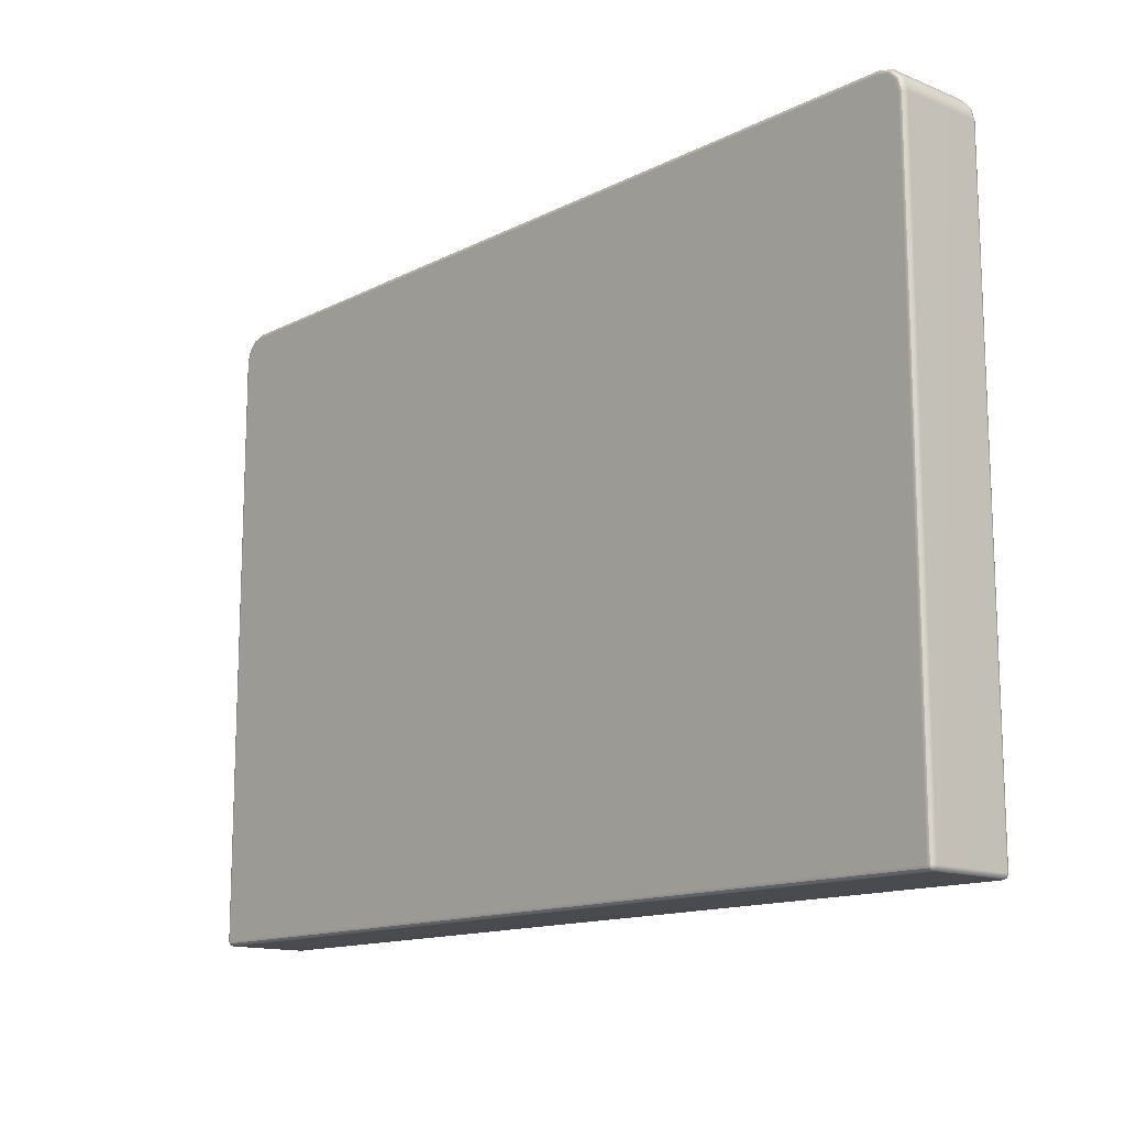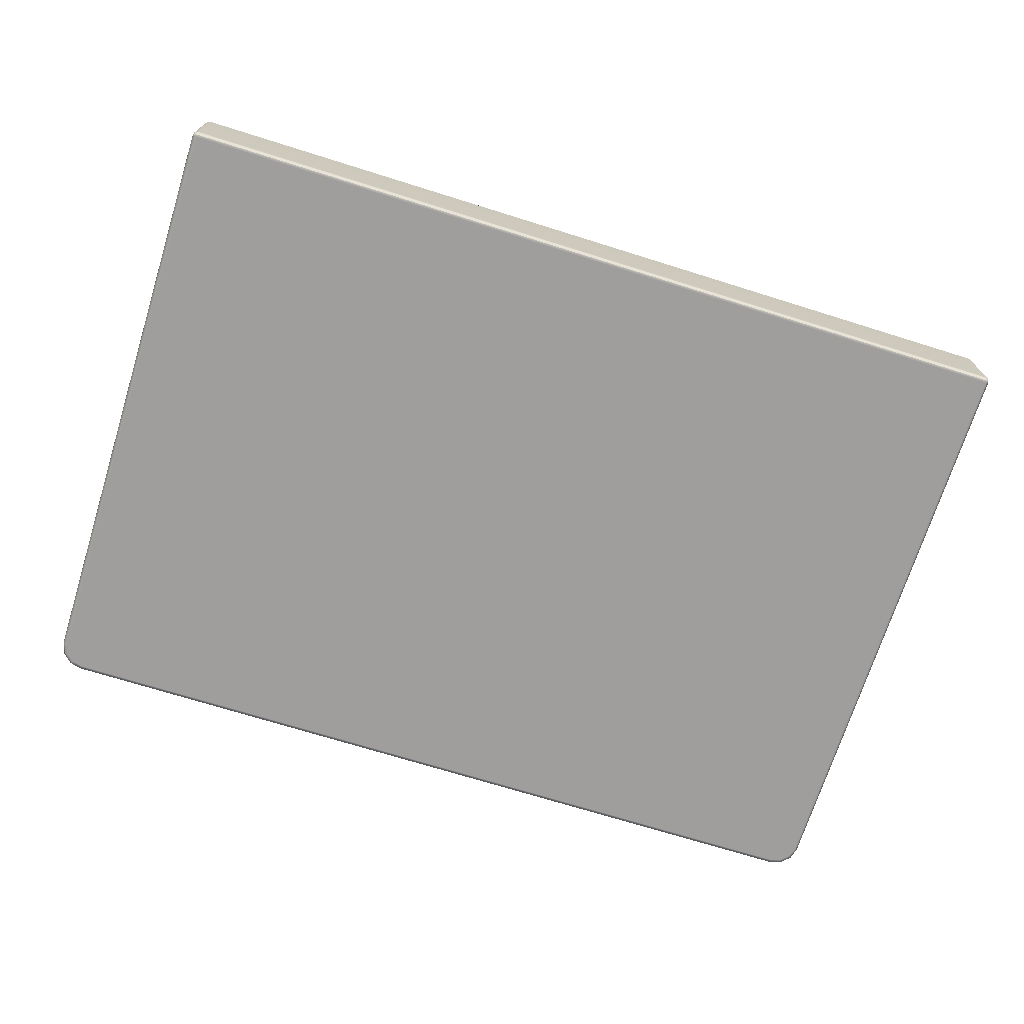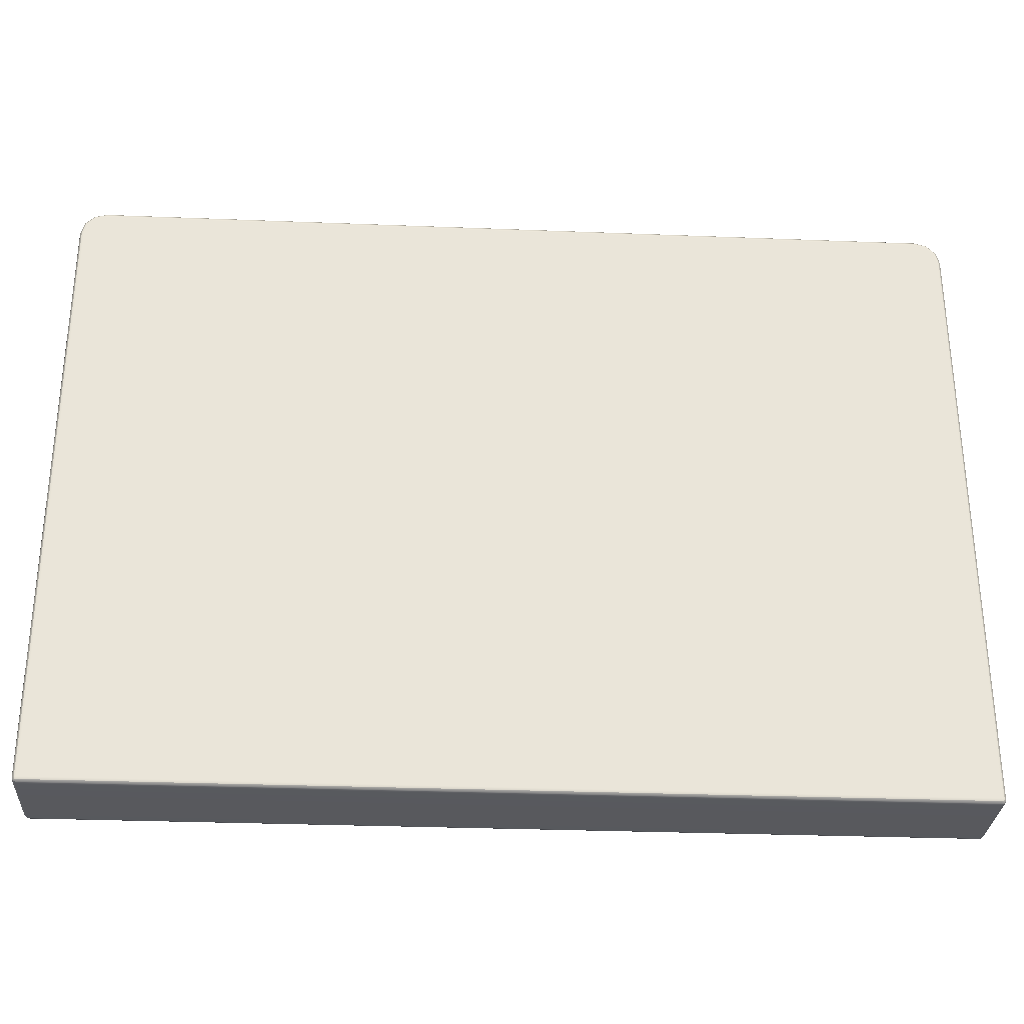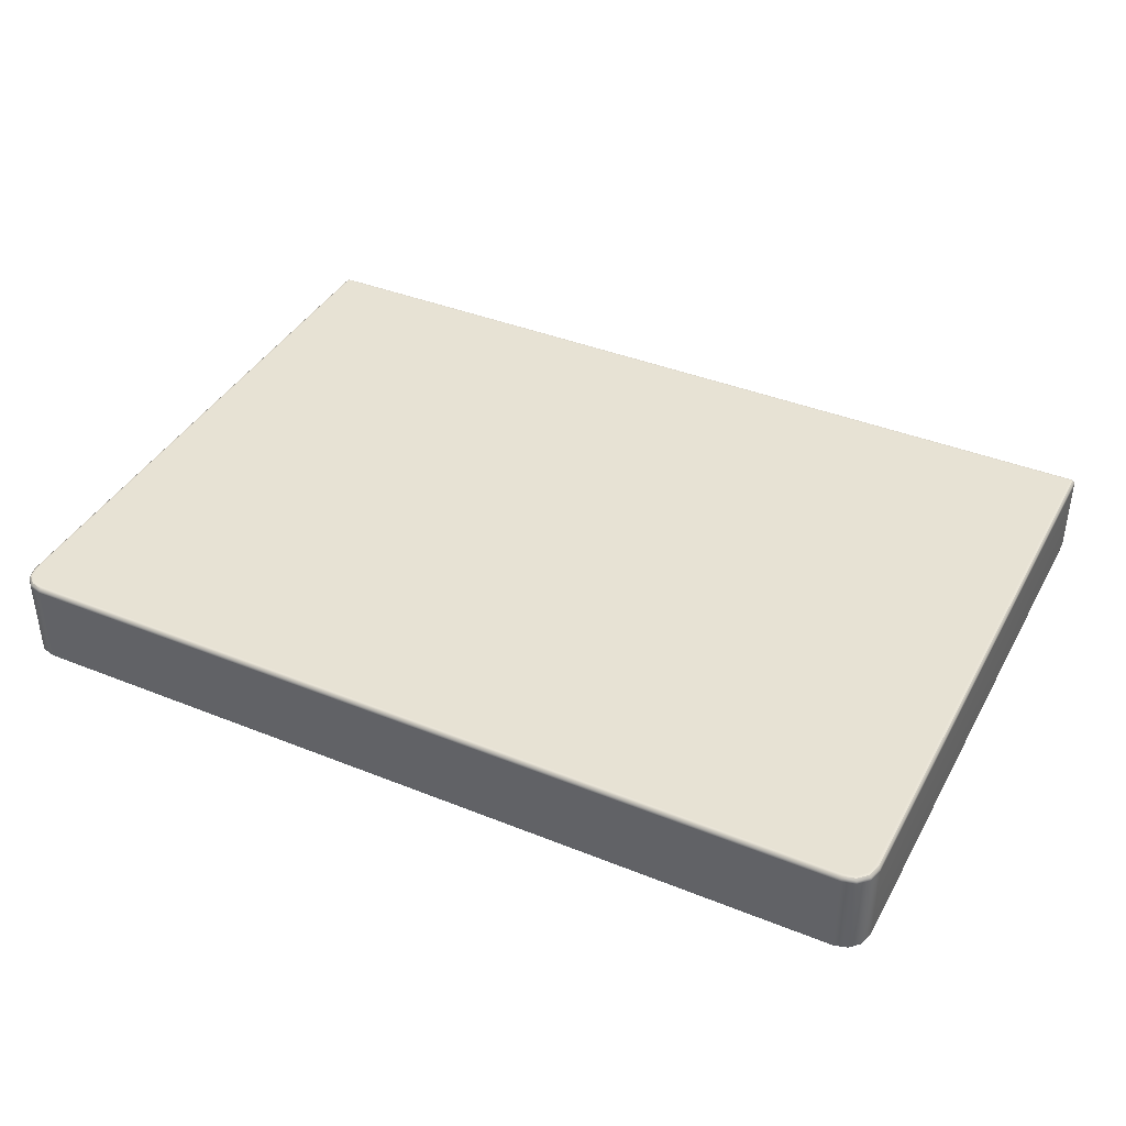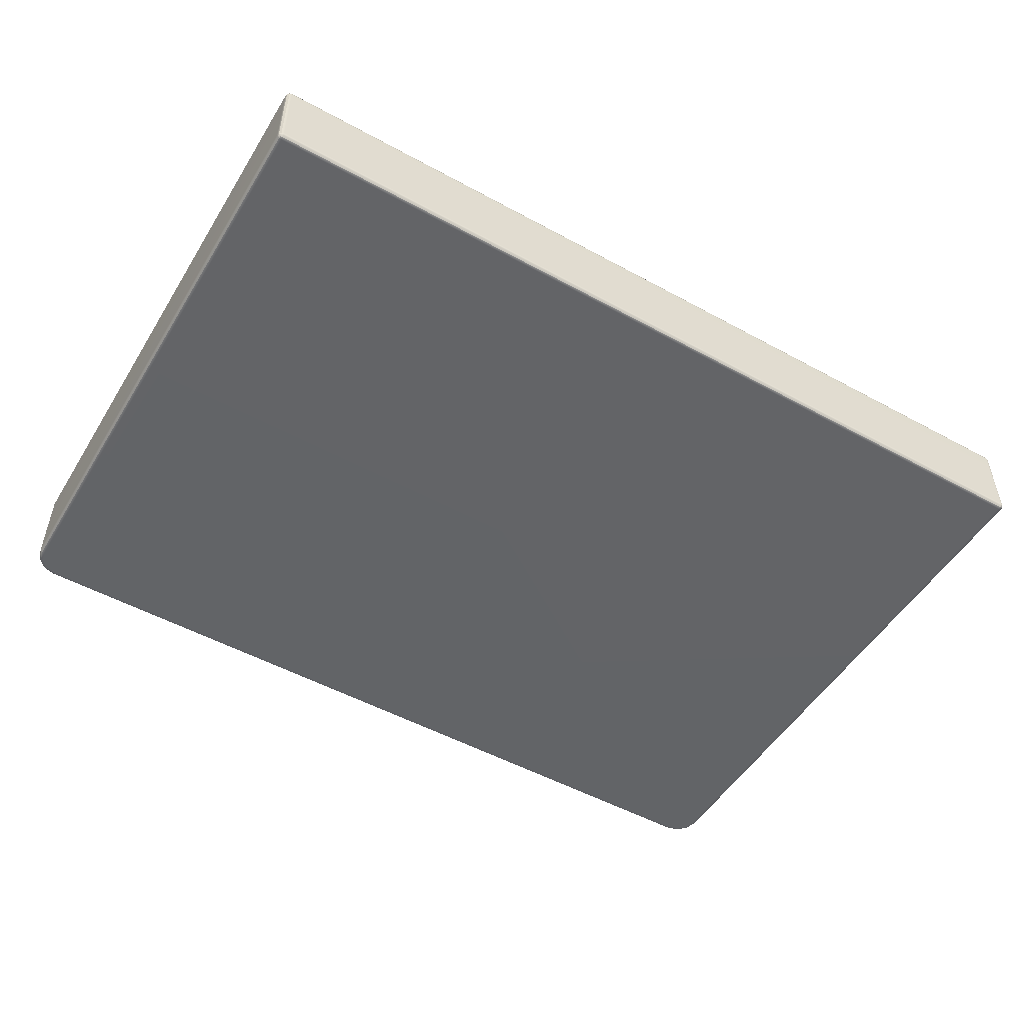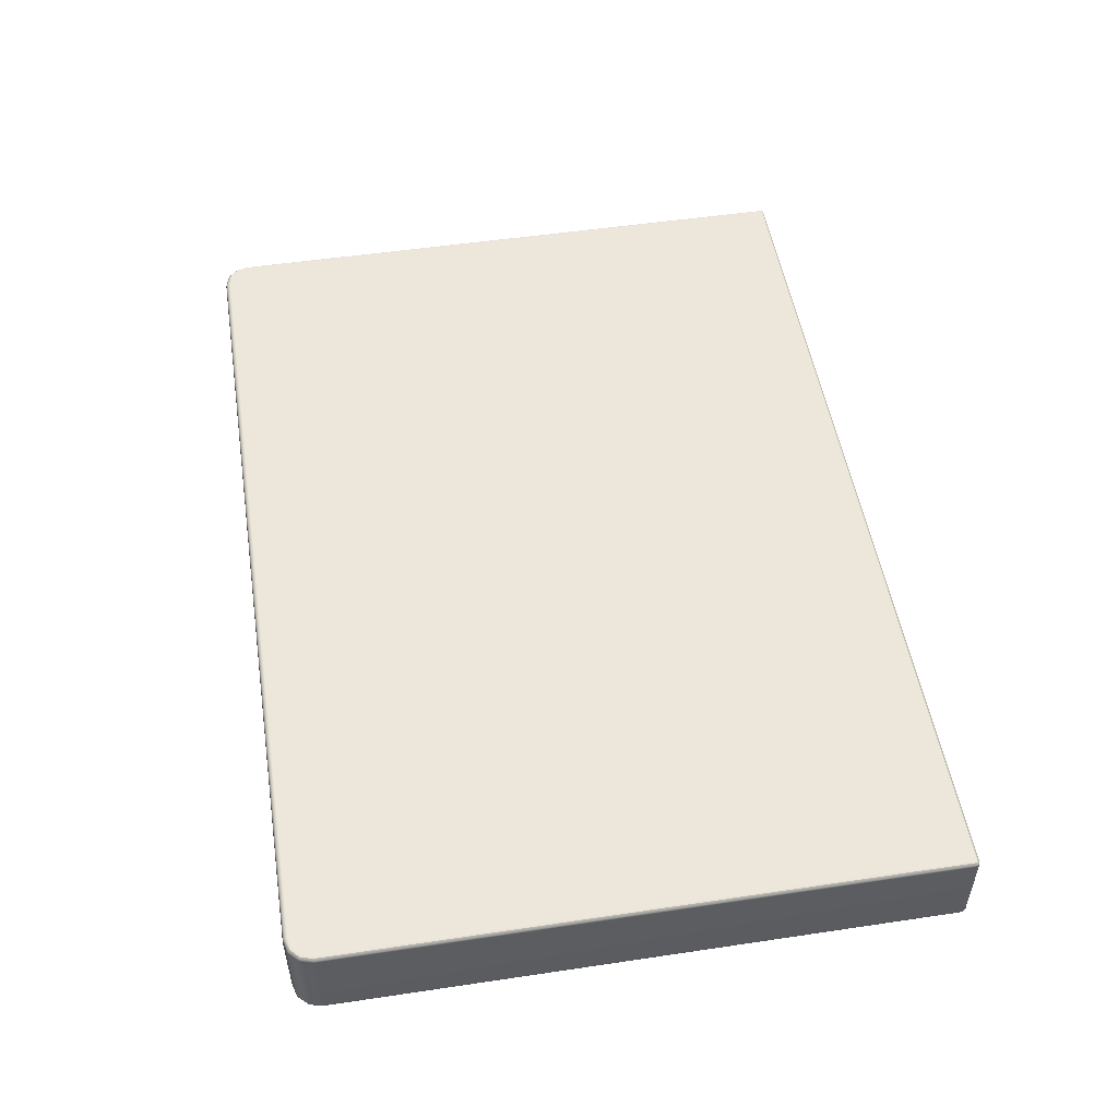
<metadata>
{"format":"obj","ext":"obj","renderer":"f3d","projection":"perspective","resolution":1024,"background":"white","views":[{"elev":-13.8,"azim":48.1,"up":"+Y"},{"elev":-70.9,"azim":-17.4,"up":"+Z"},{"elev":-30.1,"azim":-3.3,"up":"+Y"},{"elev":39.8,"azim":-153.5,"up":"+Z"},{"elev":-51.1,"azim":-30.8,"up":"+Z"},{"elev":51.4,"azim":-99.2,"up":"+Z"}]}
</metadata>
<code>
g ENV_Door04_MO
v 4.146 -2.904 0.4193
v 4.146 2.705 0.4193
v 4.163 2.708 0.4022
v 4.163 -2.904 0.4022
v 4.17 2.708 0.3788
v 4.16 -2.924 0.399
v 4.143 -2.924 0.4158
v 4.17 -2.904 0.3788
v 4.17 2.708 -0.3788
v 4.163 -2.927 0.3788
v 4.16 -2.924 0.399
v 4.163 -2.927 -0.3788
v 4.17 -2.904 -0.3788
v 4.163 2.707 -0.4022
v 4.163 -2.904 -0.4022
v 4.16 -2.924 -0.399
v 4.146 2.705 -0.4193
v 4.146 -2.904 -0.4193
v 4.143 -2.924 -0.4158
v 4.16 -2.924 -0.399
v -4.146 -2.904 -0.4193
v -4.146 2.705 -0.4193
v -4.163 2.708 -0.4022
v -4.163 -2.904 -0.4022
v -4.17 2.708 -0.3788
v -4.16 -2.924 -0.399
v -4.143 -2.924 -0.4158
v -4.17 -2.904 -0.3788
v -4.17 2.708 0.3788
v -4.163 -2.927 -0.3788
v -4.16 -2.924 -0.399
v -4.163 -2.927 0.3788
v -4.17 -2.904 0.3788
v -4.163 2.707 0.4022
v -4.163 -2.904 0.4022
v -4.16 -2.924 0.399
v -4.146 2.705 0.4193
v -4.146 -2.904 0.4193
v -4.143 -2.924 0.4158
v -4.16 -2.924 0.399
v -4.163 2.707 0.4022
v -4.116 2.817 0.4193
v -4.146 2.705 0.4193
v -4.131 2.826 0.4022
v -4.037 2.897 0.4193
v -4.17 2.708 0.3788
v -4.045 2.913 0.4022
v -3.924 2.927 0.4193
v -4.137 2.829 0.3788
v -3.926 2.944 0.4022
v 3.924 2.927 0.4193
v -4.137 2.829 -0.3788
v -4.17 2.708 -0.3788
v -4.163 2.708 -0.4022
v -4.048 2.918 0.3788
v 3.926 2.944 0.4022
v 4.036 2.897 0.4193
v -4.131 2.826 -0.4022
v -4.146 2.705 -0.4193
v -4.116 2.817 -0.4193
v -4.048 2.918 -0.3788
v -4.045 2.913 -0.4022
v -4.036 2.897 -0.4193
v -3.927 2.951 0.3788
v -3.927 2.951 -0.3788
v -3.926 2.944 -0.4022
v -3.924 2.927 -0.4193
v 3.926 2.944 -0.4022
v 3.924 2.927 -0.4193
v 4.045 2.913 -0.4022
v 4.036 2.897 -0.4193
v 4.131 2.826 -0.4022
v 4.116 2.817 -0.4193
v 3.927 2.951 0.3788
v 3.927 2.951 -0.3788
v 3.926 2.944 -0.4022
v 4.048 2.918 -0.3788
v 4.045 2.913 -0.4022
v 4.163 2.707 -0.4022
v 4.146 2.705 -0.4193
v 4.17 2.708 -0.3788
v 4.137 2.829 -0.3788
v 4.045 2.913 0.4022
v 4.116 2.817 0.4193
v 4.048 2.918 0.3788
v 4.137 2.829 0.3788
v 4.17 2.708 0.3788
v 4.163 2.708 0.4022
v 4.131 2.826 0.4022
v 4.146 2.705 0.4193
v -4.146 -2.944 0.3788
v -4.143 -2.941 0.399
v -4.123 -2.944 0.4022
v -4.123 -2.951 0.3788
v -4.146 -2.944 -0.3788
v -4.123 -2.951 -0.3788
v 4.123 -2.951 0.3788
v -4.123 -2.944 -0.4022
v -4.143 -2.941 -0.399
v 4.123 -2.944 0.4022
v -4.123 -2.927 0.4193
v -4.143 -2.941 0.399
v -4.143 -2.924 0.4158
v -4.16 -2.924 0.399
v 4.123 -2.927 0.4193
v -4.146 -2.944 0.3788
v -4.163 -2.927 0.3788
v -4.163 -2.927 -0.3788
v -4.146 -2.944 -0.3788
v -4.143 -2.941 -0.399
v -4.16 -2.924 -0.399
v -4.143 -2.924 -0.4158
v -4.123 -2.927 -0.4193
v 4.143 -2.924 0.4158
v 4.123 -2.927 -0.4193
v 4.143 -2.941 0.399
v 4.16 -2.924 0.399
v 4.163 -2.927 0.3788
v 4.146 -2.944 0.3788
v 4.146 -2.944 -0.3788
v 4.163 -2.927 -0.3788
v 4.16 -2.924 -0.399
v 4.143 -2.941 -0.399
v 4.143 -2.924 -0.4158
v 4.123 -2.944 -0.4022
v 4.123 -2.951 -0.3788
v 4.146 -2.944 -0.3788
v 4.143 -2.941 -0.399
v 4.146 -2.944 0.3788
v 4.143 -2.941 0.399
v -4.123 -2.927 0.4193
v -4.143 -2.924 0.4158
v -4.146 -2.904 0.4193
v -4.123 -2.904 0.4256
v 4.123 -2.927 0.4193
v -4.123 2.702 0.4256
v 4.123 -2.904 0.4256
v -4.146 2.705 0.4193
v -4.095 2.805 0.4256
v -4.116 2.817 0.4193
v -4.025 2.876 0.4256
v -4.037 2.897 0.4193
v -3.922 2.904 0.4256
v -3.924 2.927 0.4193
v 3.921 2.904 0.4256
v 3.924 2.927 0.4193
v 4.024 2.876 0.4256
v 4.036 2.897 0.4193
v 4.095 2.805 0.4256
v 4.116 2.817 0.4193
v 4.123 2.702 0.4256
v 4.146 2.705 0.4193
v 4.146 -2.904 0.4193
v 4.143 -2.924 0.4158
v -4.146 -2.904 -0.4193
v -4.143 -2.924 -0.4158
v -4.123 -2.927 -0.4193
v -4.123 -2.904 -0.4256
v -4.146 2.705 -0.4193
v 4.123 -2.904 -0.4256
v -4.123 2.702 -0.4256
v -4.116 2.817 -0.4193
v 4.123 -2.927 -0.4193
v -4.095 2.805 -0.4256
v -4.036 2.897 -0.4193
v -4.024 2.876 -0.4256
v -3.924 2.927 -0.4193
v -3.921 2.904 -0.4256
v 3.924 2.927 -0.4193
v 3.922 2.904 -0.4256
v 4.036 2.897 -0.4193
v 4.025 2.876 -0.4256
v 4.116 2.817 -0.4193
v 4.095 2.805 -0.4256
v 4.146 2.705 -0.4193
v 4.123 2.702 -0.4256
v 4.146 -2.904 -0.4193
v 4.143 -2.924 -0.4158
g ENV_Door04_MO_0
f 3 2 1
f 4 3 1
f 5 3 4
f 4 1 6
f 1 7 6
f 8 5 4
f 9 5 8
f 8 4 10
f 4 11 10
f 10 12 8
f 13 9 8
f 12 13 8
f 14 9 13
f 13 12 15
f 15 14 13
f 12 16 15
f 17 14 15
f 18 17 15
f 18 15 19
f 15 20 19
f 23 22 21
f 24 23 21
f 25 23 24
f 24 21 26
f 21 27 26
f 28 25 24
f 29 25 28
f 28 24 30
f 24 31 30
f 28 30 32
f 33 29 28
f 33 28 32
f 34 29 33
f 33 32 35
f 35 34 33
f 32 36 35
f 37 34 35
f 38 37 35
f 38 35 39
f 35 40 39
f 43 42 41
f 42 44 41
f 42 45 44
f 41 44 46
f 45 47 44
f 47 45 48
f 44 49 46
f 44 47 49
f 50 47 48
f 48 51 50
f 49 52 46
f 52 53 46
f 53 52 54
f 47 55 49
f 55 47 50
f 51 56 50
f 51 57 56
f 52 58 54
f 54 58 59
f 58 60 59
f 61 52 49
f 52 61 58
f 55 61 49
f 58 62 60
f 61 62 58
f 62 63 60
f 64 55 50
f 50 56 64
f 65 61 55
f 62 61 65
f 64 65 55
f 63 62 66
f 66 62 65
f 67 63 66
f 66 68 67
f 68 69 67
f 68 70 69
f 70 71 69
f 70 72 71
f 72 73 71
f 56 74 64
f 64 74 65
f 65 75 66
f 74 75 65
f 75 76 66
f 75 77 76
f 77 75 74
f 77 78 76
f 73 72 79
f 80 73 79
f 79 72 81
f 82 72 78
f 77 82 78
f 72 82 81
f 56 83 74
f 57 83 56
f 57 84 83
f 85 77 74
f 82 77 85
f 83 85 74
f 81 82 86
f 86 82 85
f 87 81 86
f 87 86 88
f 84 89 83
f 83 89 85
f 89 86 85
f 86 89 88
f 89 84 90
f 88 89 90
f 93 92 91
f 94 93 91
f 91 95 94
f 95 96 94
f 94 97 93
f 97 94 96
f 96 95 98
f 95 99 98
f 97 100 93
f 93 100 101
f 93 101 102
f 101 103 102
f 102 103 104
f 100 105 101
f 106 102 104
f 107 106 104
f 107 108 106
f 108 109 106
f 109 108 110
f 108 111 110
f 112 110 111
f 98 110 112
f 113 98 112
f 105 100 114
f 113 115 98
f 100 116 114
f 117 114 116
f 118 117 116
f 119 118 116
f 119 120 118
f 120 121 118
f 121 120 122
f 120 123 122
f 122 123 124
f 115 124 123
f 125 115 123
f 115 125 98
f 98 125 96
f 125 126 96
f 126 97 96
f 126 125 127
f 125 128 127
f 126 127 129
f 97 126 129
f 97 129 100
f 129 130 100
f 133 132 131
f 134 133 131
f 131 135 134
f 134 136 133
f 135 137 134
f 136 138 133
f 136 139 138
f 139 136 134
f 139 140 138
f 139 141 140
f 141 139 134
f 141 142 140
f 142 141 143
f 143 141 134
f 144 142 143
f 143 145 144
f 145 143 134
f 145 146 144
f 145 147 146
f 147 145 134
f 147 148 146
f 149 147 134
f 147 149 148
f 149 150 148
f 149 134 137
f 150 149 151
f 137 151 149
f 152 150 151
f 152 151 137
f 153 152 137
f 137 135 153
f 135 154 153
f 157 156 155
f 158 157 155
f 155 159 158
f 158 160 157
f 159 161 158
f 159 162 161
f 160 163 157
f 162 164 161
f 158 161 164
f 162 165 164
f 165 166 164
f 158 164 166
f 166 165 167
f 168 166 167
f 158 166 168
f 167 169 168
f 169 170 168
f 158 168 170
f 169 171 170
f 171 172 170
f 158 170 172
f 171 173 172
f 158 172 174
f 173 174 172
f 160 158 174
f 174 173 175
f 176 174 175
f 174 176 160
f 176 175 177
f 160 176 177
f 160 177 163
f 177 178 163

</code>
